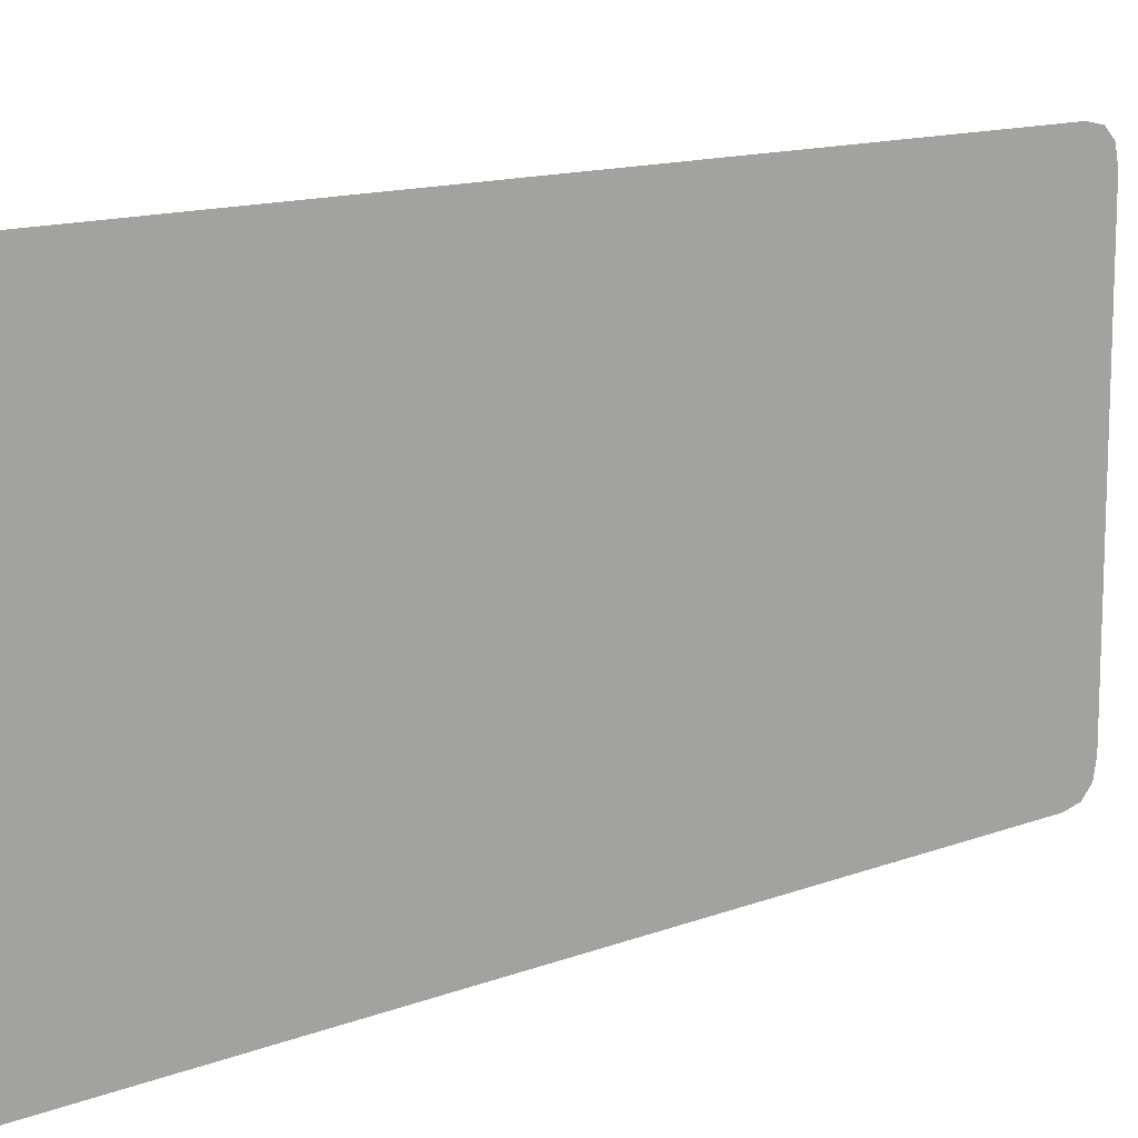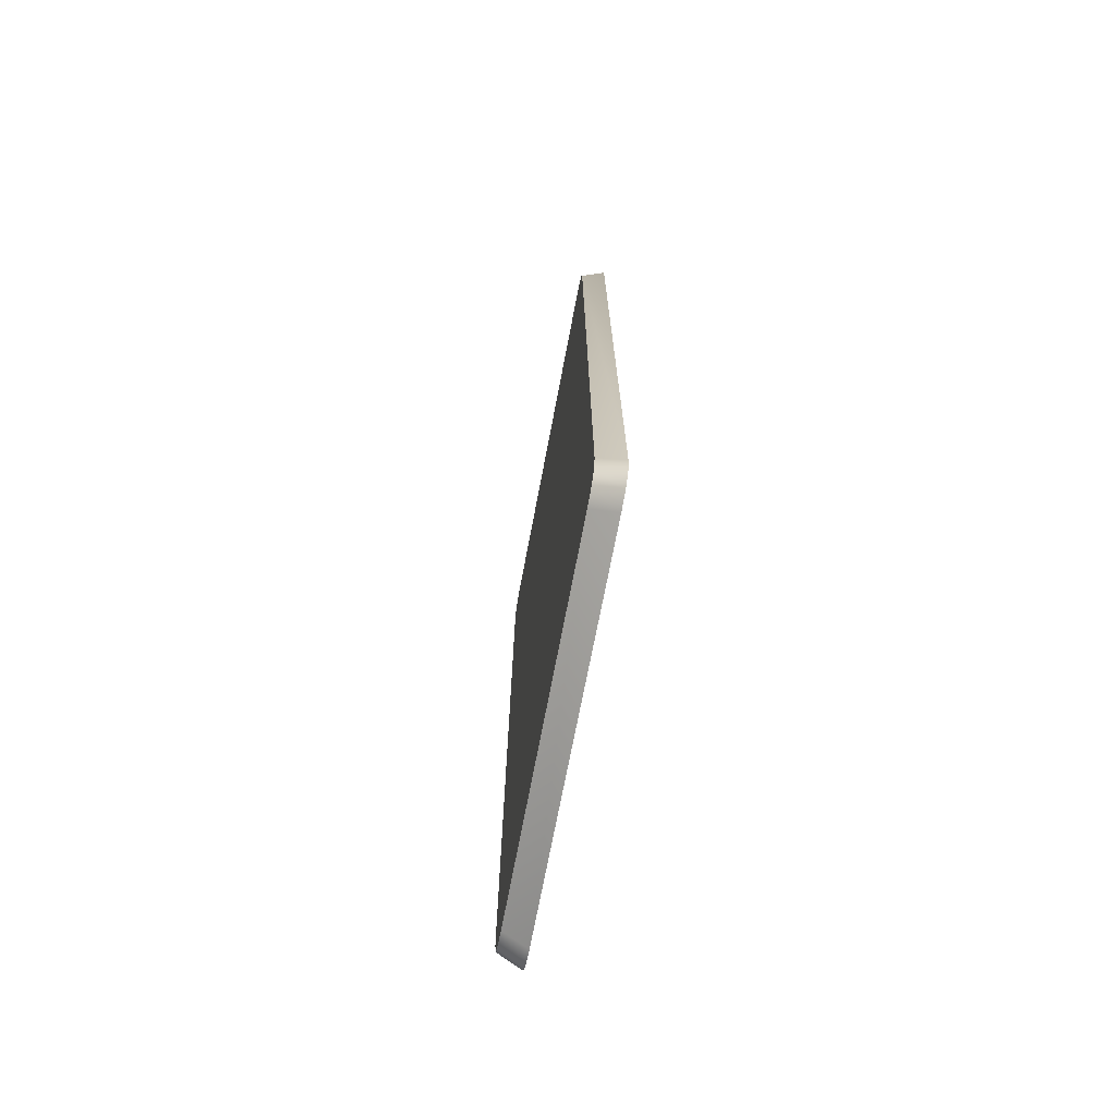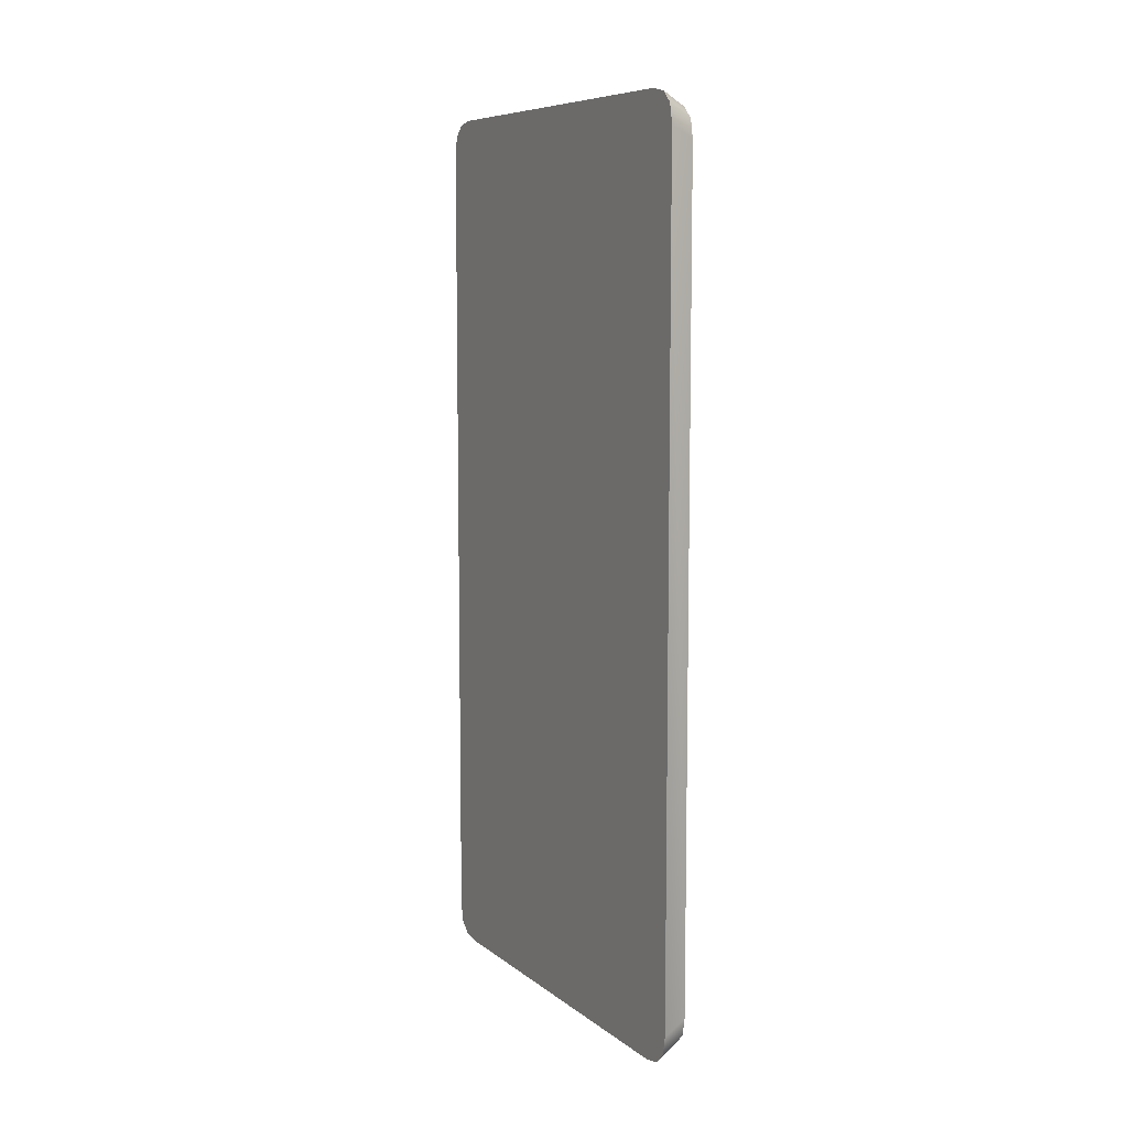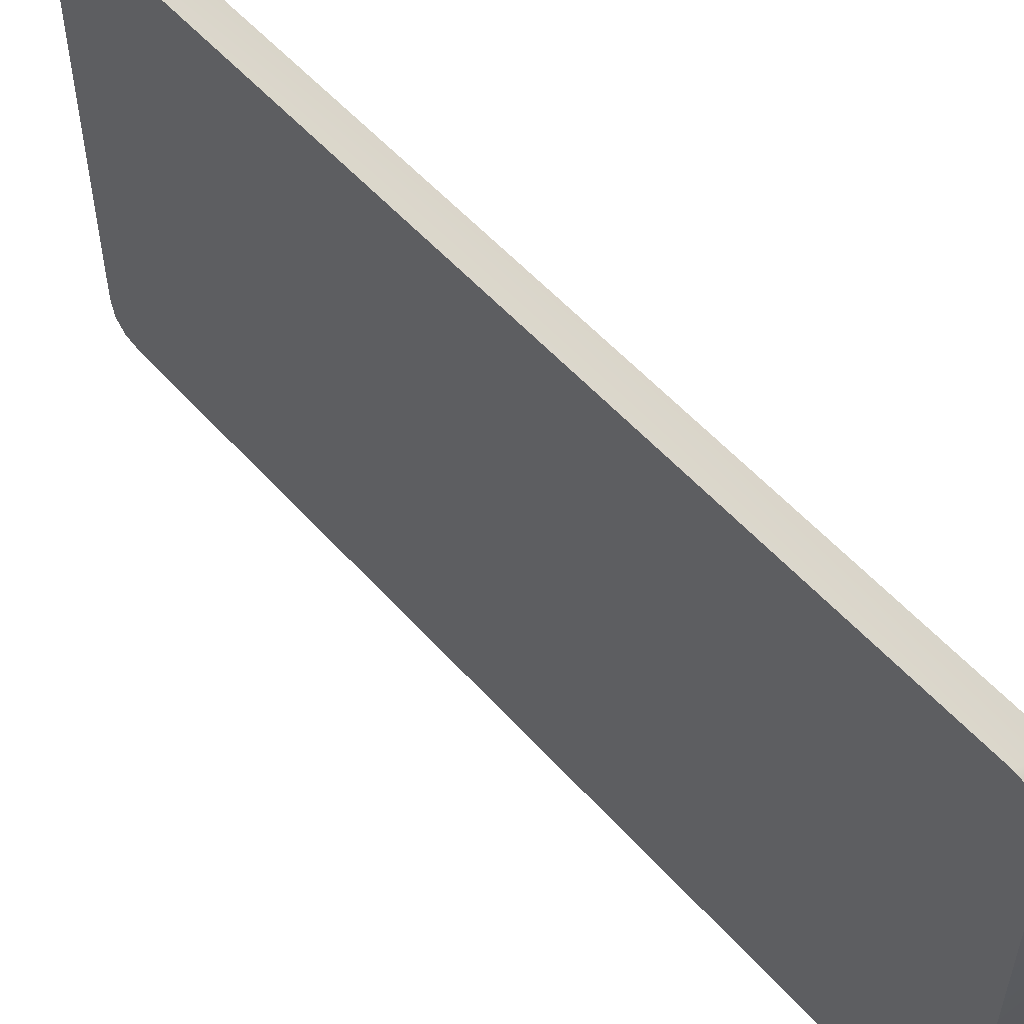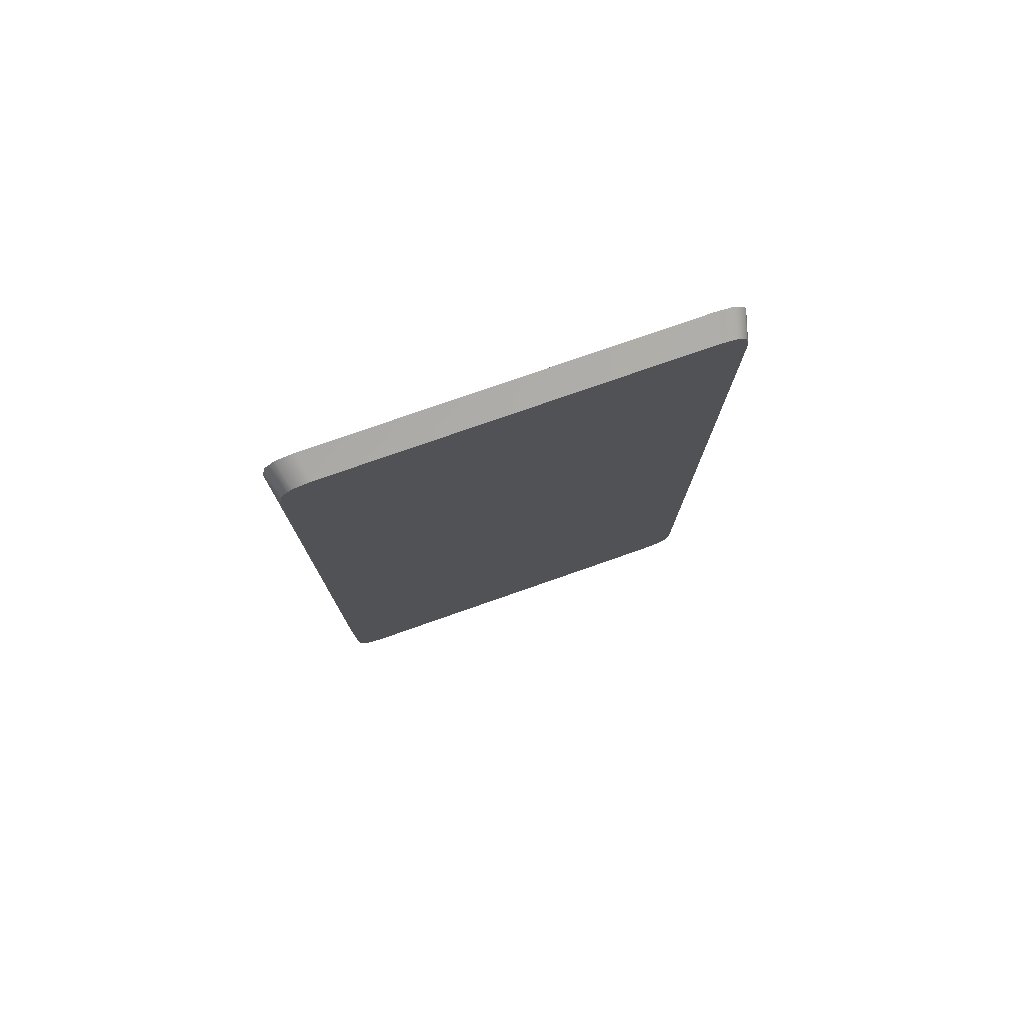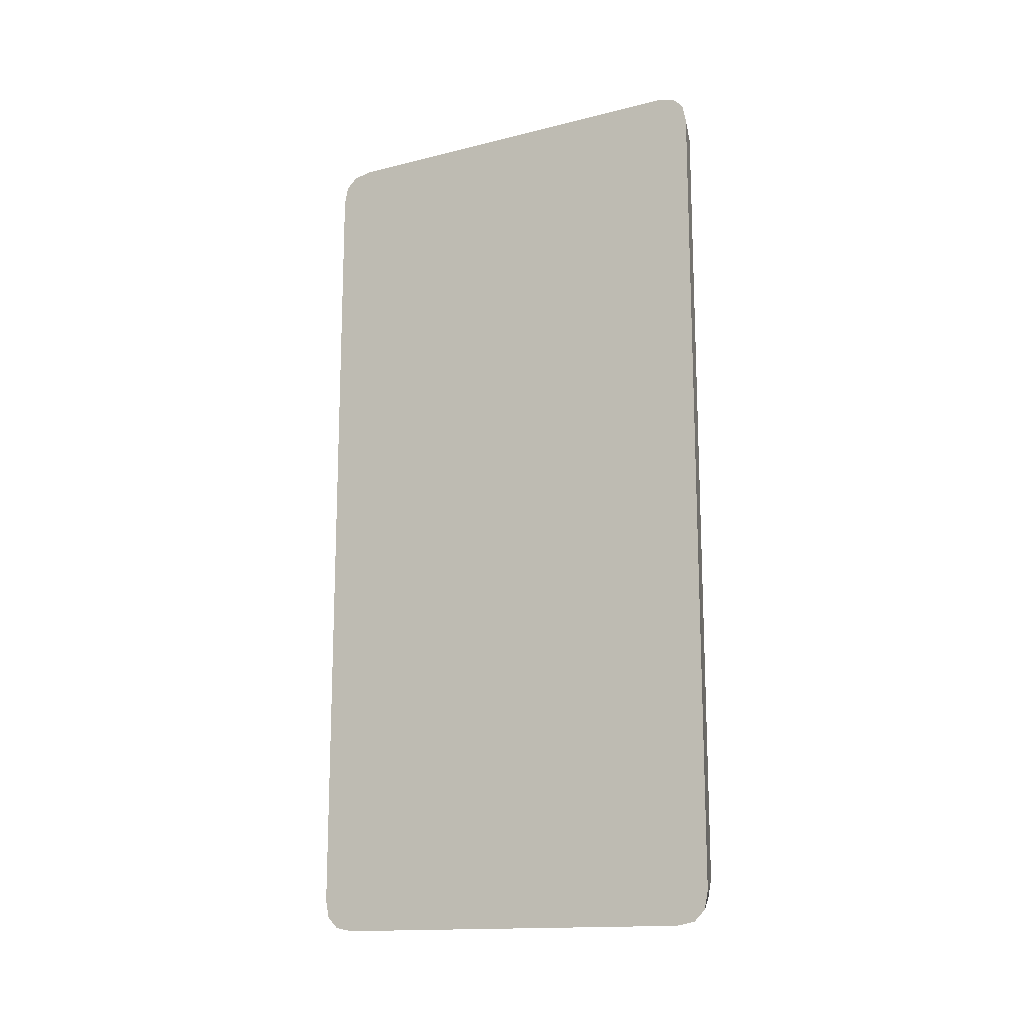
<metadata>
{"format":"obj","ext":"obj","renderer":"f3d","projection":"perspective","resolution":1024,"background":"white","views":[{"elev":13.1,"azim":-131.2,"up":"+Y"},{"elev":-71.6,"azim":169.2,"up":"+Z"},{"elev":8.1,"azim":-27.9,"up":"+Z"},{"elev":54.8,"azim":139.2,"up":"+Y"},{"elev":77.1,"azim":70.7,"up":"+Z"},{"elev":-15.1,"azim":-61.8,"up":"+Z"}]}
</metadata>
<code>
o licenseplate
v -0.1676 2.937 -5.777
v -0.1676 2.545 -5.973
v -0.1676 2.79 -5.924
v -0.1676 -2.79 -5.924
v -0.1676 -2.986 -5.531
v -0.1676 -2.937 -5.777
v -0.1676 2.986 5.531
v -0.1676 2.986 -5.531
v -0.1676 -2.545 -5.973
v -0.1676 -2.937 5.777
v -0.1676 -2.986 5.531
v -0.1676 -2.545 5.973
v -0.1676 2.79 5.924
v -0.1676 2.937 5.777
v -0.1676 2.545 5.973
v -0.1676 -2.79 5.924
v 0.1676 -2.902 5.375
v 0.1676 -2.473 -5.804
v 0.1676 -2.711 -5.757
v 0.1676 -2.855 -5.614
v 0.1676 -2.902 -5.375
v 0.1676 2.711 -5.757
v 0.1676 2.473 -5.804
v 0.1676 2.855 -5.614
v 0.1676 2.902 -5.375
v 0.1676 2.473 5.804
v 0.1676 -2.855 5.614
v 0.1676 -2.711 5.757
v 0.1676 -2.473 5.804
v 0.1676 2.902 5.375
v 0.1676 2.855 5.614
v 0.1676 2.711 5.757
v -0.1676 2.937 5.777
v 0.1676 2.711 5.757
v -0.1676 2.79 5.924
v 0.1676 2.473 5.804
v -0.1676 2.545 5.973
v 0.1676 -2.473 5.804
v -0.1676 -2.545 5.973
v 0.1676 -2.711 5.757
v -0.1676 -2.79 5.924
v 0.1676 -2.855 5.614
v -0.1676 -2.937 5.777
v 0.1676 -2.902 5.375
v -0.1676 -2.986 5.531
v 0.1676 -2.902 -5.375
v -0.1676 -2.986 -5.531
v 0.1676 -2.855 -5.614
v -0.1676 -2.937 -5.777
v 0.1676 -2.711 -5.757
v -0.1676 -2.79 -5.924
v 0.1676 -2.473 -5.804
v -0.1676 -2.545 -5.973
v 0.1676 2.473 -5.804
v -0.1676 2.545 -5.973
v 0.1676 2.711 -5.757
v -0.1676 2.79 -5.924
v 0.1676 2.855 -5.614
v -0.1676 2.937 -5.777
v 0.1676 2.902 -5.375
v -0.1676 2.986 -5.531
v 0.1676 2.902 5.375
v -0.1676 2.986 5.531
v 0.1676 2.855 5.614
f 3 2 1
f 6 5 4
f 4 5 2
f 2 5 7
f 1 2 7
f 8 1 7
f 9 4 2
f 11 10 5
f 10 12 5
f 5 12 7
f 7 12 13
f 14 7 13
f 13 12 15
f 16 12 10
f 19 18 17
f 20 19 17
f 21 20 17
f 23 22 18
f 22 24 18
f 24 25 18
f 18 25 17
f 17 25 26
f 27 17 26
f 28 27 26
f 29 28 26
f 31 25 30
f 32 25 31
f 26 25 32
f 35 34 33
f 34 35 36
f 37 36 35
f 36 37 38
f 39 38 37
f 38 39 40
f 41 40 39
f 40 41 42
f 43 42 41
f 42 43 44
f 45 44 43
f 44 45 46
f 47 46 45
f 46 47 48
f 49 48 47
f 48 49 50
f 51 50 49
f 50 51 52
f 53 52 51
f 52 53 54
f 55 54 53
f 54 55 56
f 57 56 55
f 56 57 58
f 59 58 57
f 58 59 60
f 61 60 59
f 60 61 62
f 63 62 61
f 62 63 64
f 33 64 63
f 64 33 34

</code>
